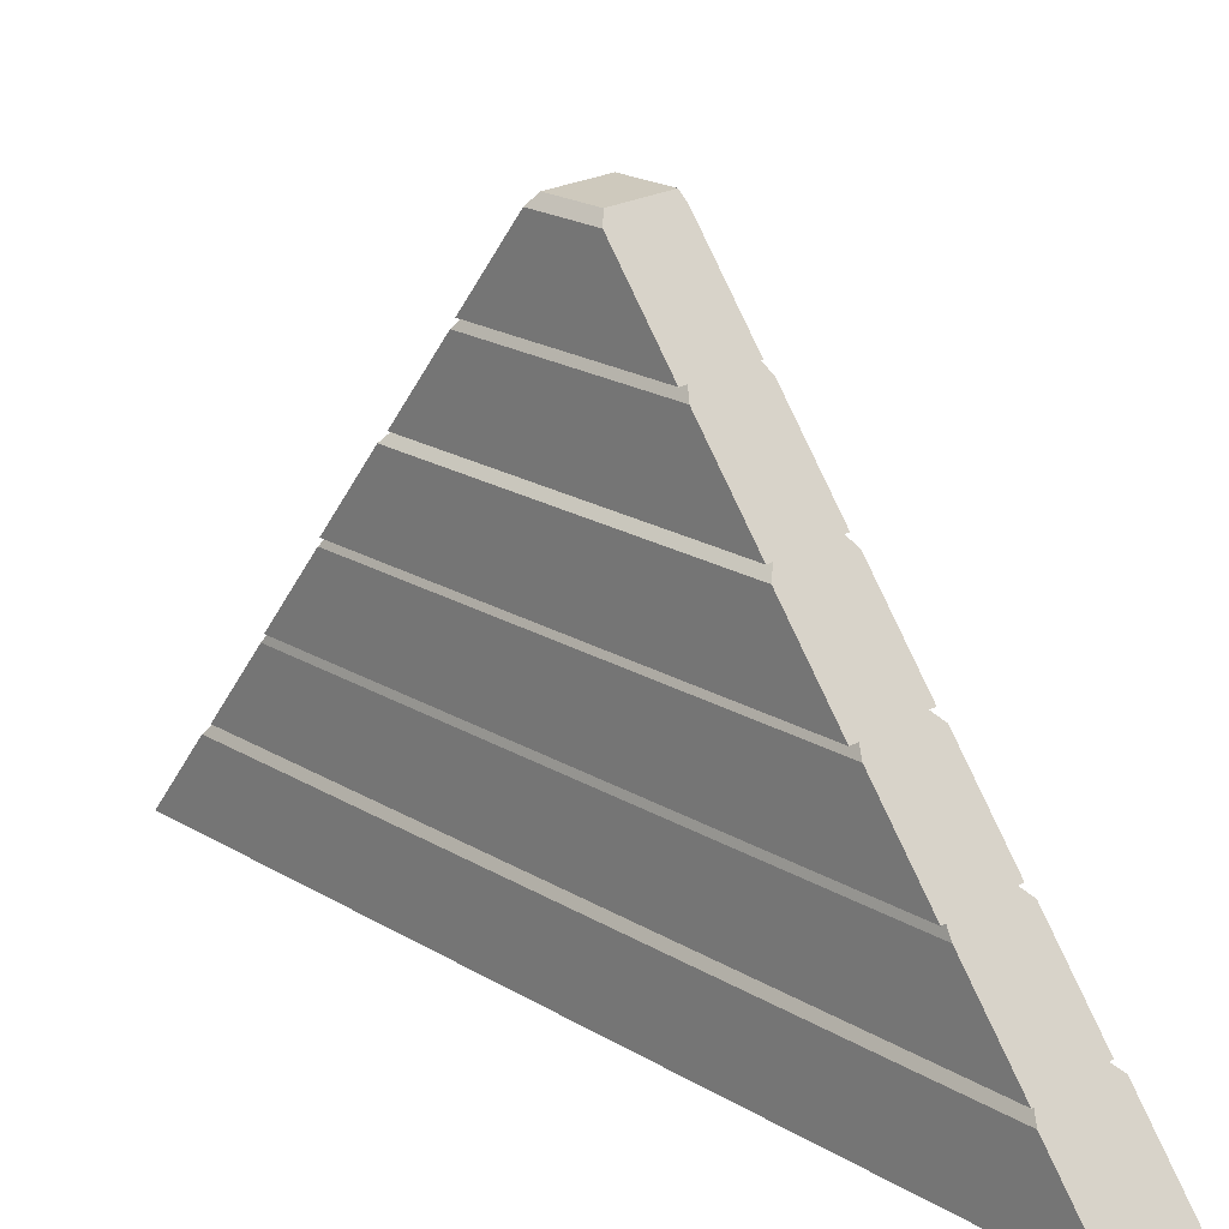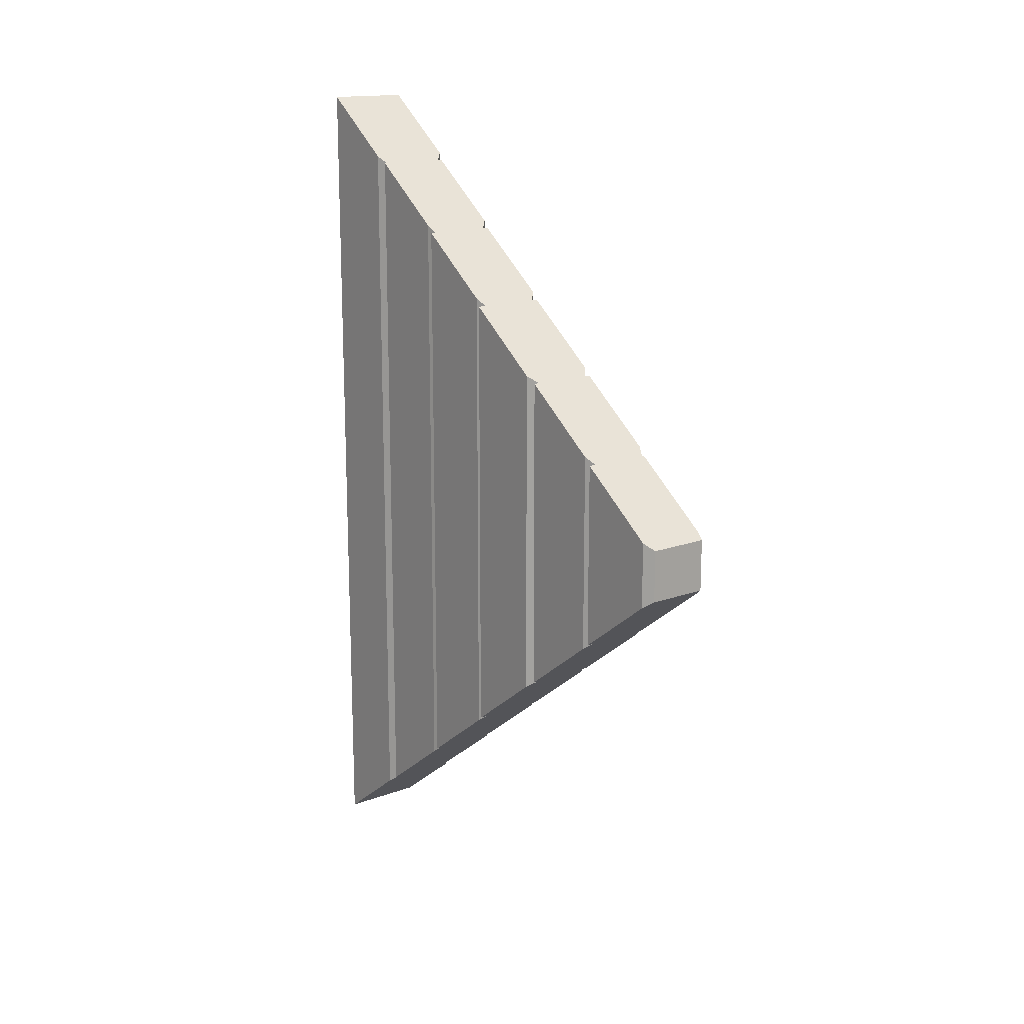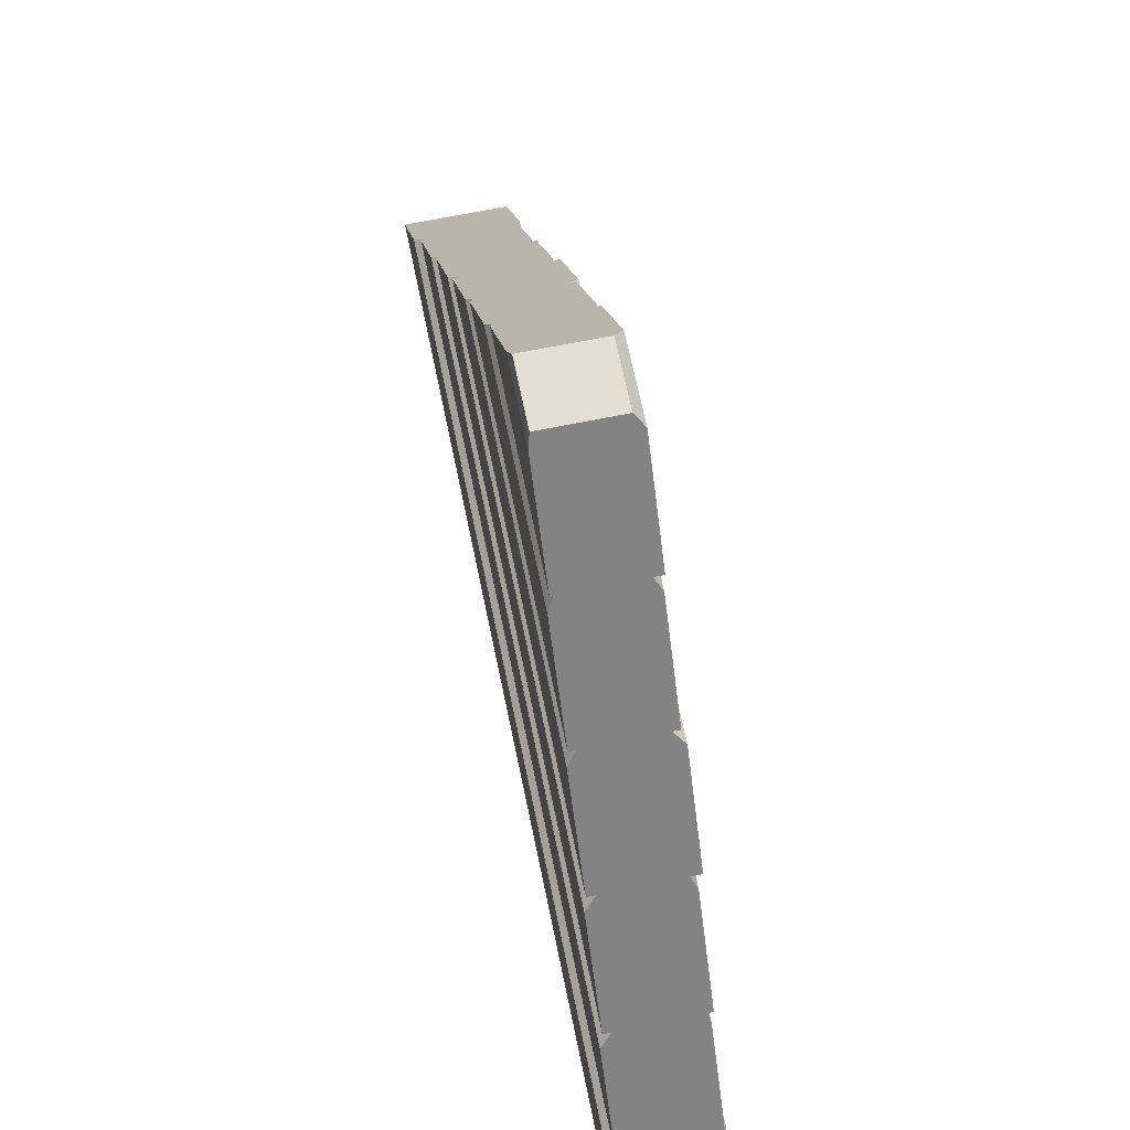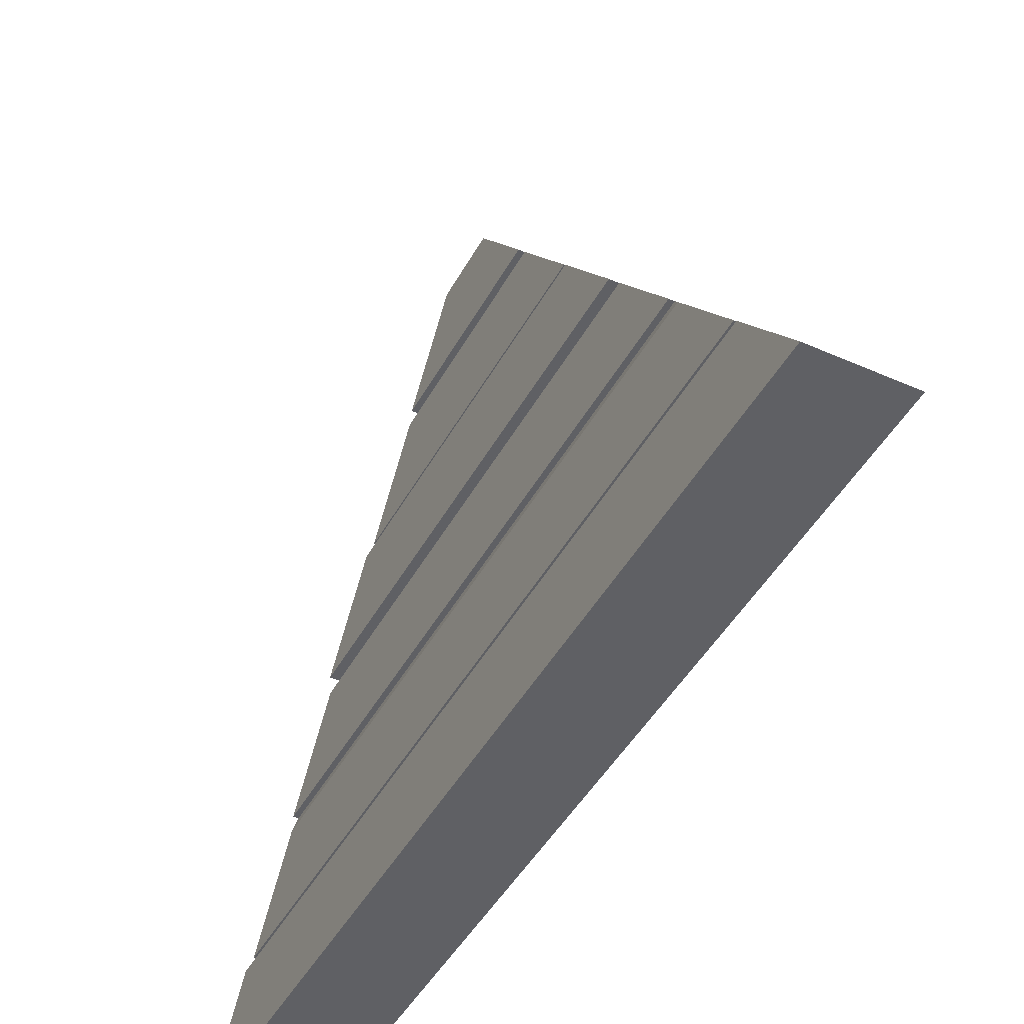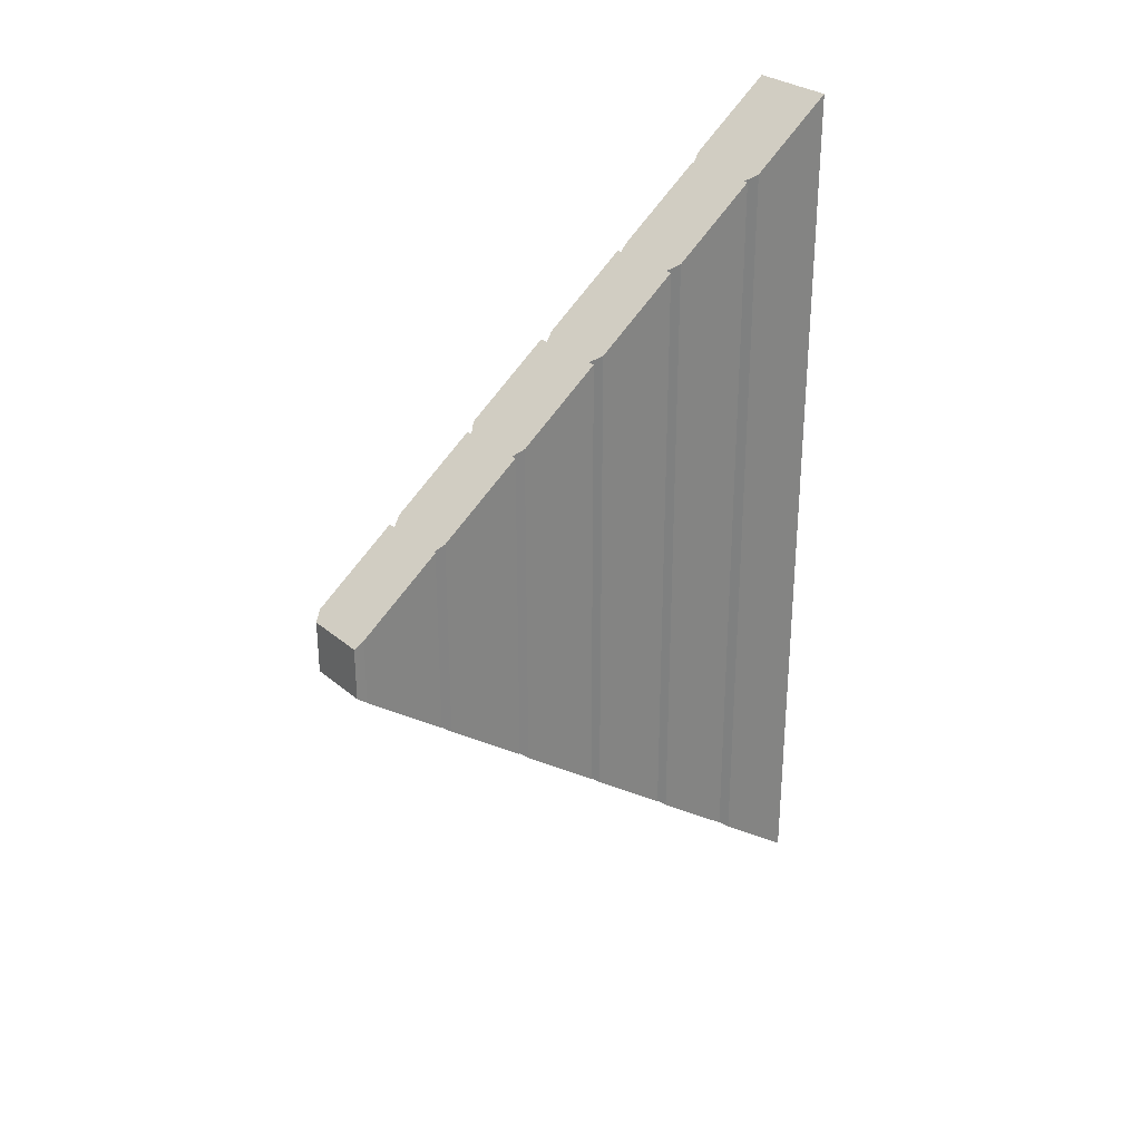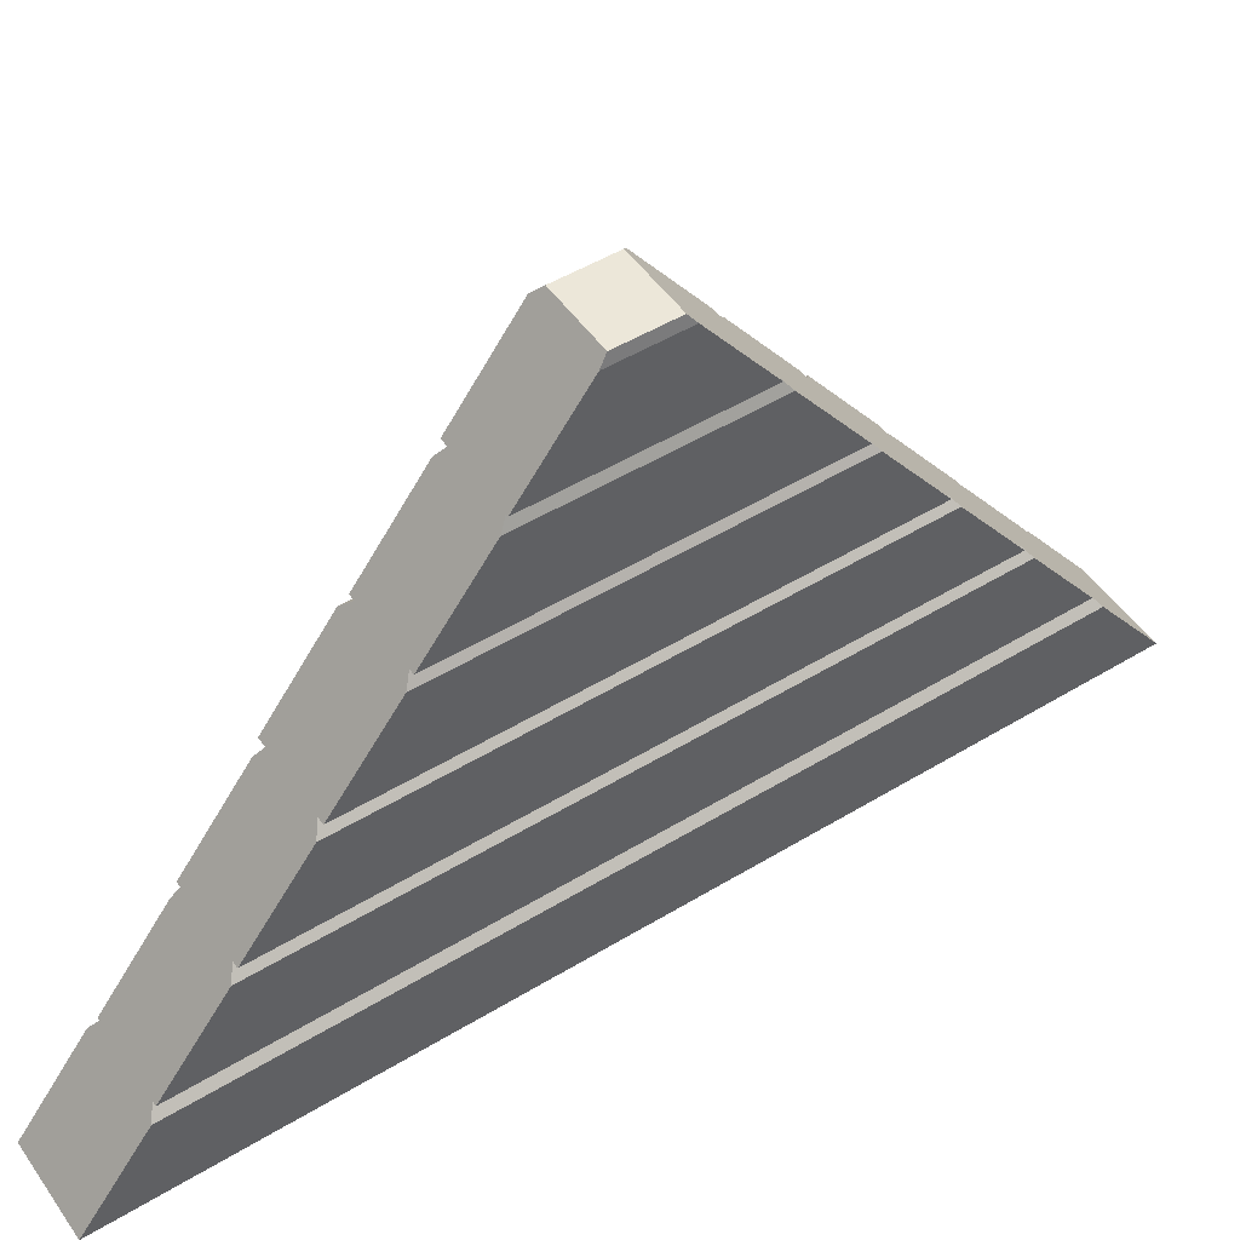
<metadata>
{"format":"obj","ext":"obj","renderer":"f3d","projection":"perspective","resolution":1024,"background":"white","views":[{"elev":22.6,"azim":134.9,"up":"+Y"},{"elev":15.5,"azim":142.2,"up":"+Z"},{"elev":66.9,"azim":-11.6,"up":"+Y"},{"elev":-45.2,"azim":152.8,"up":"+Y"},{"elev":29.2,"azim":-129.2,"up":"+Z"},{"elev":50.1,"azim":-123.7,"up":"+Y"}]}
</metadata>
<code>
o TopWall01_house02_Cube.001
v -0.1654 -1.548 2.405
v 0.1763 -1.548 2.405
v -0.1654 -1.548 -2.405
v 0.1763 -1.548 -2.405
v 0.1763 1.452 0.1443
v -0.1654 1.452 0.1443
v 0.1763 1.452 -0.1443
v -0.1654 1.452 -0.1443
v -0.1654 -1.048 2.028
v -0.1654 -0.5477 1.651
v -0.1654 -0.0477 1.275
v -0.1654 0.4523 0.8978
v -0.1654 0.9523 0.5211
v -0.1654 0.9523 -0.5211
v -0.1654 0.4523 -0.8978
v -0.1654 -0.0477 -1.275
v -0.1654 -0.5477 -1.651
v -0.1654 -1.048 -2.028
v 0.1763 0.9523 -0.5211
v 0.1763 0.4523 -0.8978
v 0.1763 -0.0477 -1.275
v 0.1763 -0.5477 -1.651
v 0.1763 -1.048 -2.028
v 0.1763 0.9523 0.5211
v 0.1763 0.4523 0.8978
v 0.1763 -0.0477 1.275
v 0.1763 -0.5477 1.651
v 0.1763 -1.048 2.028
v 0.205 -1.548 2.405
v 0.205 -1.548 -2.405
v 0.1887 -1.048 -2.028
v 0.1887 -1.048 2.028
v 0.2018 -0.5477 -1.651
v 0.2018 -0.5477 1.651
v 0.224 -0.0477 -1.275
v 0.224 -0.0477 1.275
v 0.2086 0.4523 -0.8978
v 0.2086 0.4523 0.8978
v 0.2184 0.9523 -0.5211
v 0.2184 0.9523 0.5211
v -0.1781 0.9523 0.5211
v -0.1781 0.9523 -0.5211
v -0.1932 0.4523 0.8978
v -0.1932 0.4523 -0.8978
v -0.2041 -0.0477 1.275
v -0.2041 -0.0477 -1.275
v -0.2172 -0.5477 1.651
v -0.2172 -0.5477 -1.651
v -0.2339 -1.048 2.028
v -0.2339 -1.048 -2.028
v -0.2604 -1.548 2.405
v -0.2604 -1.548 -2.405
v 0.1763 -1.048 -2.028
v 0.205 -1.099 -2.067
v 0.205 -1.099 2.067
v 0.1763 -1.048 2.028
v 0.1763 -0.5477 -1.651
v 0.1887 -0.5989 -1.69
v 0.1887 -0.5989 1.69
v 0.1763 -0.5477 1.651
v 0.1763 -0.0477 -1.275
v 0.2018 -0.09894 -1.313
v 0.2018 -0.09894 1.313
v 0.1763 -0.0477 1.275
v 0.1763 0.4523 -0.8978
v 0.224 0.4011 -0.9364
v 0.224 0.4011 0.9364
v 0.1763 0.4523 0.8978
v 0.1763 0.9523 -0.5211
v 0.2086 0.9011 -0.5597
v 0.2086 0.9011 0.5597
v 0.1763 0.9523 0.5211
v 0.2184 1.401 0.1829
v 0.1763 1.452 0.1443
v 0.1763 1.452 -0.1443
v 0.2184 1.401 -0.1829
v -0.1654 1.452 0.1443
v -0.1781 1.401 0.1829
v -0.1781 1.401 -0.1829
v -0.1654 1.452 -0.1443
v -0.1654 0.9523 0.5211
v -0.1932 0.9011 0.5597
v -0.1932 0.9011 -0.5597
v -0.1654 0.9523 -0.5211
v -0.1654 0.4523 0.8978
v -0.2041 0.4011 0.9364
v -0.2041 0.4011 -0.9364
v -0.1654 0.4523 -0.8978
v -0.166 -0.0477 1.275
v -0.2172 -0.09894 1.313
v -0.2172 -0.09894 -1.313
v -0.166 -0.0477 -1.275
v -0.1826 -0.5477 1.651
v -0.2339 -0.5989 1.69
v -0.2339 -0.5989 -1.69
v -0.1826 -0.5477 -1.651
v -0.2604 -1.099 -2.067
v -0.2091 -1.048 -2.028
v -0.2091 -1.048 2.028
v -0.2604 -1.099 2.067
f 3 2 1
f 5 8 6
f 14 79 80
f 14 7 19
f 76 39 19
f 24 6 13
f 2 9 1
f 9 27 10
f 27 11 10
f 26 12 11
f 12 24 13
f 2 55 56
f 28 59 60
f 22 34 27
f 70 37 20
f 20 38 25
f 3 23 4
f 18 22 23
f 17 21 22
f 16 20 21
f 15 19 20
f 1 52 3
f 9 50 18
f 17 48 91
f 11 46 16
f 86 45 11
f 23 56 53
f 54 30 4
f 4 29 2
f 58 31 23
f 22 60 57
f 31 59 32
f 23 32 28
f 62 33 22
f 21 64 61
f 33 63 34
f 66 35 21
f 27 63 64
f 20 68 65
f 26 67 68
f 21 36 26
f 35 67 36
f 19 72 69
f 37 71 38
f 25 71 72
f 7 74 75
f 24 73 74
f 19 40 24
f 39 73 40
f 42 78 79
f 78 41 13
f 13 42 14
f 6 80 77
f 82 43 12
f 13 84 81
f 15 83 84
f 43 83 44
f 12 44 15
f 12 88 85
f 11 89 90
f 16 87 88
f 45 87 46
f 16 89 11
f 47 91 48
f 10 48 17
f 10 93 94
f 17 93 10
f 3 52 97
f 18 50 95
f 49 95 50
f 18 99 9
f 9 99 100
f 51 97 52
f 56 54 53
f 60 58 57
f 61 63 62
f 68 66 65
f 72 70 69
f 76 74 73
f 80 78 77
f 84 82 81
f 88 86 85
f 92 90 89
f 96 94 93
f 98 100 99
f 30 55 29
f 3 4 2
f 5 7 8
f 80 8 14
f 14 42 79
f 14 8 7
f 19 7 75
f 75 76 19
f 24 5 6
f 2 28 9
f 9 28 27
f 27 26 11
f 26 25 12
f 12 25 24
f 56 28 2
f 2 29 55
f 60 27 28
f 28 32 59
f 22 33 34
f 20 19 69
f 69 70 20
f 20 37 38
f 3 18 23
f 18 17 22
f 17 16 21
f 16 15 20
f 15 14 19
f 1 51 52
f 9 49 50
f 92 16 91
f 16 17 91
f 11 45 46
f 11 12 85
f 85 86 11
f 23 28 56
f 4 23 53
f 53 54 4
f 4 30 29
f 23 22 57
f 57 58 23
f 22 27 60
f 31 58 59
f 23 31 32
f 22 21 61
f 61 62 22
f 21 26 64
f 33 62 63
f 21 20 65
f 65 66 21
f 64 26 27
f 27 34 63
f 20 25 68
f 68 25 26
f 26 36 67
f 21 35 36
f 35 66 67
f 19 24 72
f 37 70 71
f 72 24 25
f 25 38 71
f 7 5 74
f 74 5 24
f 24 40 73
f 19 39 40
f 39 76 73
f 42 41 78
f 13 6 77
f 77 78 13
f 13 41 42
f 6 8 80
f 12 13 81
f 81 82 12
f 13 14 84
f 84 14 15
f 15 44 83
f 43 82 83
f 12 43 44
f 12 15 88
f 47 10 90
f 10 11 90
f 88 15 16
f 16 46 87
f 45 86 87
f 16 92 89
f 47 90 91
f 10 47 48
f 49 9 94
f 9 10 94
f 17 96 93
f 98 18 97
f 18 3 97
f 96 17 95
f 17 18 95
f 49 94 95
f 18 98 99
f 51 1 100
f 1 9 100
f 51 100 97
f 56 55 54
f 60 59 58
f 61 64 63
f 68 67 66
f 72 71 70
f 76 75 74
f 80 79 78
f 84 83 82
f 88 87 86
f 92 91 90
f 96 95 94
f 98 97 100
f 30 54 55

</code>
